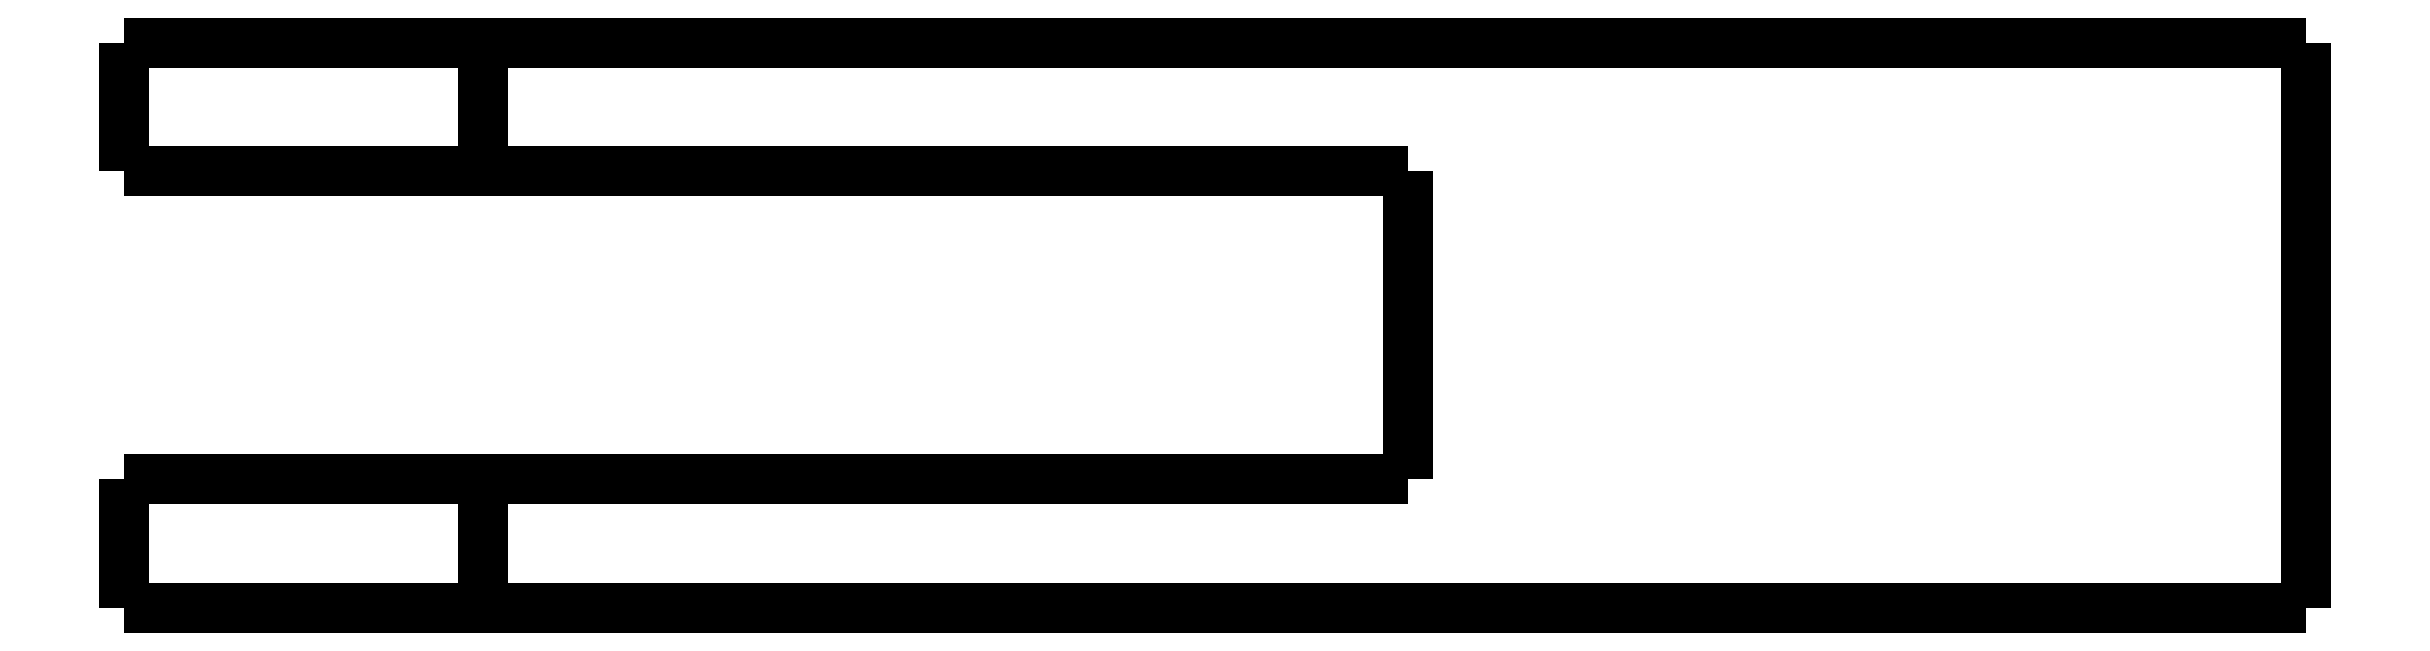
<metadata>
{"format":"dxf","ext":"dxf","renderer":"ezdxf+matplotlib","layout":"modelspace","background":"white","min_lineweight":24,"dpi":150}
</metadata>
<code>
0
SECTION
2
ENTITIES
0
LWPOLYLINE
8
0
90
51
70
0
10
-30
20
-5
10
-30
20
-4.9
10
-30
20
-4.8
10
-30
20
-4.7
10
-30
20
-4.6
10
-30
20
-4.5
10
-30
20
-4.4
10
-30
20
-4.3
10
-30
20
-4.2
10
-30
20
-4.1
10
-30
20
-4
10
-30
20
-3.9
10
-30
20
-3.8
10
-30
20
-3.7
10
-30
20
-3.6
10
-30
20
-3.5
10
-30
20
-3.4
10
-30
20
-3.3
10
-30
20
-3.2
10
-30
20
-3.1
10
-30
20
-3
10
-30
20
-2.9
10
-30
20
-2.8
10
-30
20
-2.7
10
-30
20
-2.6
10
-30
20
-2.5
10
-30
20
-2.4
10
-30
20
-2.3
10
-30
20
-2.2
10
-30
20
-2.1
10
-30
20
-2
10
-30
20
-1.9
10
-30
20
-1.8
10
-30
20
-1.7
10
-30
20
-1.6
10
-30
20
-1.5
10
-30
20
-1.4
10
-30
20
-1.3
10
-30
20
-1.2
10
-30
20
-1.1
10
-30
20
-1
10
-30
20
-0.9
10
-30
20
-0.8
10
-30
20
-0.7
10
-30
20
-0.6
10
-30
20
-0.5
10
-30
20
-0.4
10
-30
20
-0.3
10
-30
20
-0.2
10
-30
20
-0.1
10
-30
20
0
0
LWPOLYLINE
8
0
90
51
70
0
10
-16
20
-5
10
-16
20
-4.9
10
-16
20
-4.8
10
-16
20
-4.7
10
-16
20
-4.6
10
-16
20
-4.5
10
-16
20
-4.4
10
-16
20
-4.3
10
-16
20
-4.2
10
-16
20
-4.1
10
-16
20
-4
10
-16
20
-3.9
10
-16
20
-3.8
10
-16
20
-3.7
10
-16
20
-3.6
10
-16
20
-3.5
10
-16
20
-3.4
10
-16
20
-3.3
10
-16
20
-3.2
10
-16
20
-3.1
10
-16
20
-3
10
-16
20
-2.9
10
-16
20
-2.8
10
-16
20
-2.7
10
-16
20
-2.6
10
-16
20
-2.5
10
-16
20
-2.4
10
-16
20
-2.3
10
-16
20
-2.2
10
-16
20
-2.1
10
-16
20
-2
10
-16
20
-1.9
10
-16
20
-1.8
10
-16
20
-1.7
10
-16
20
-1.6
10
-16
20
-1.5
10
-16
20
-1.4
10
-16
20
-1.3
10
-16
20
-1.2
10
-16
20
-1.1
10
-16
20
-1
10
-16
20
-0.9
10
-16
20
-0.8
10
-16
20
-0.7
10
-16
20
-0.6
10
-16
20
-0.5
10
-16
20
-0.4
10
-16
20
-0.3
10
-16
20
-0.2
10
-16
20
-0.1
10
-16
20
0
0
LWPOLYLINE
8
0
90
51
70
0
10
-30
20
-5
10
-29.95
20
-5
10
-29.9
20
-5
10
-29.85
20
-5
10
-29.76
20
-5
10
-29.62
20
-5
10
-29.47
20
-5
10
-29.33
20
-5
10
-29.11
20
-5
10
-28.87
20
-5
10
-28.64
20
-5
10
-28.38
20
-5
10
-28.07
20
-5
10
-27.76
20
-5
10
-27.45
20
-5
10
-27.1
20
-5
10
-26.73
20
-5
10
-26.36
20
-5
10
-25.98
20
-5
10
-25.56
20
-5
10
-25.15
20
-5
10
-24.74
20
-5
10
-24.31
20
-5
10
-23.87
20
-5
10
-23.44
20
-5
10
-23
20
-5
10
-22.56
20
-5
10
-22.13
20
-5
10
-21.69
20
-5
10
-21.26
20
-5
10
-20.85
20
-5
10
-20.44
20
-5
10
-20.02
20
-5
10
-19.64
20
-5
10
-19.27
20
-5
10
-18.9
20
-5
10
-18.55
20
-5
10
-18.24
20
-5
10
-17.93
20
-5
10
-17.62
20
-5
10
-17.36
20
-5
10
-17.13
20
-5
10
-16.89
20
-5
10
-16.67
20
-5
10
-16.53
20
-5
10
-16.38
20
-5
10
-16.24
20
-5
10
-16.15
20
-5
10
-16.1
20
-5
10
-16.05
20
-5
10
-16
20
-5
0
LWPOLYLINE
8
0
90
51
70
0
10
-16
20
0
10
-16.05
20
0
10
-16.1
20
0
10
-16.15
20
0
10
-16.24
20
0
10
-16.38
20
0
10
-16.53
20
0
10
-16.67
20
0
10
-16.89
20
0
10
-17.13
20
0
10
-17.36
20
0
10
-17.62
20
0
10
-17.93
20
0
10
-18.24
20
0
10
-18.55
20
0
10
-18.9
20
0
10
-19.27
20
0
10
-19.64
20
0
10
-20.02
20
0
10
-20.44
20
0
10
-20.85
20
0
10
-21.26
20
0
10
-21.69
20
0
10
-22.13
20
0
10
-22.56
20
0
10
-23
20
0
10
-23.44
20
0
10
-23.87
20
0
10
-24.31
20
0
10
-24.74
20
0
10
-25.15
20
0
10
-25.56
20
0
10
-25.98
20
0
10
-26.36
20
0
10
-26.73
20
0
10
-27.1
20
0
10
-27.45
20
0
10
-27.76
20
0
10
-28.07
20
0
10
-28.38
20
0
10
-28.64
20
0
10
-28.87
20
0
10
-29.11
20
0
10
-29.33
20
0
10
-29.47
20
0
10
-29.62
20
0
10
-29.76
20
0
10
-29.85
20
0
10
-29.9
20
0
10
-29.95
20
0
10
-30
20
0
0
LWPOLYLINE
8
0
90
51
70
0
10
55
20
-22
10
55
20
-21.56
10
55
20
-21.12
10
55
20
-20.68
10
55
20
-20.24
10
55
20
-19.8
10
55
20
-19.36
10
55
20
-18.92
10
55
20
-18.48
10
55
20
-18.04
10
55
20
-17.6
10
55
20
-17.16
10
55
20
-16.72
10
55
20
-16.28
10
55
20
-15.84
10
55
20
-15.4
10
55
20
-14.96
10
55
20
-14.52
10
55
20
-14.08
10
55
20
-13.64
10
55
20
-13.2
10
55
20
-12.76
10
55
20
-12.32
10
55
20
-11.88
10
55
20
-11.44
10
55
20
-11
10
55
20
-10.56
10
55
20
-10.12
10
55
20
-9.68
10
55
20
-9.24
10
55
20
-8.8
10
55
20
-8.36
10
55
20
-7.92
10
55
20
-7.48
10
55
20
-7.04
10
55
20
-6.6
10
55
20
-6.16
10
55
20
-5.72
10
55
20
-5.28
10
55
20
-4.84
10
55
20
-4.4
10
55
20
-3.96
10
55
20
-3.52
10
55
20
-3.08
10
55
20
-2.64
10
55
20
-2.2
10
55
20
-1.76
10
55
20
-1.32
10
55
20
-0.88
10
55
20
-0.44
10
55
20
0
0
LWPOLYLINE
8
0
90
51
70
0
10
-16
20
-5
10
-15.28
20
-5
10
-14.56
20
-5
10
-13.84
20
-5
10
-13.12
20
-5
10
-12.4
20
-5
10
-11.68
20
-5
10
-10.96
20
-5
10
-10.24
20
-5
10
-9.52
20
-5
10
-8.8
20
-5
10
-8.08
20
-5
10
-7.36
20
-5
10
-6.64
20
-5
10
-5.92
20
-5
10
-5.2
20
-5
10
-4.48
20
-5
10
-3.76
20
-5
10
-3.04
20
-5
10
-2.32
20
-5
10
-1.6
20
-5
10
-0.88
20
-5
10
-0.16
20
-5
10
0.56
20
-5
10
1.28
20
-5
10
2
20
-5
10
2.72
20
-5
10
3.44
20
-5
10
4.16
20
-5
10
4.88
20
-5
10
5.6
20
-5
10
6.32
20
-5
10
7.04
20
-5
10
7.76
20
-5
10
8.48
20
-5
10
9.2
20
-5
10
9.92
20
-5
10
10.64
20
-5
10
11.36
20
-5
10
12.08
20
-5
10
12.8
20
-5
10
13.52
20
-5
10
14.24
20
-5
10
14.96
20
-5
10
15.68
20
-5
10
16.4
20
-5
10
17.12
20
-5
10
17.84
20
-5
10
18.56
20
-5
10
19.28
20
-5
10
20
20
-5
0
LWPOLYLINE
8
0
90
51
70
0
10
20
20
-5
10
20
20
-5.24
10
20
20
-5.48
10
20
20
-5.72
10
20
20
-5.96
10
20
20
-6.2
10
20
20
-6.44
10
20
20
-6.68
10
20
20
-6.92
10
20
20
-7.16
10
20
20
-7.4
10
20
20
-7.64
10
20
20
-7.88
10
20
20
-8.12
10
20
20
-8.36
10
20
20
-8.6
10
20
20
-8.84
10
20
20
-9.08
10
20
20
-9.32
10
20
20
-9.56
10
20
20
-9.8
10
20
20
-10.04
10
20
20
-10.28
10
20
20
-10.52
10
20
20
-10.76
10
20
20
-11
10
20
20
-11.24
10
20
20
-11.48
10
20
20
-11.72
10
20
20
-11.96
10
20
20
-12.2
10
20
20
-12.44
10
20
20
-12.68
10
20
20
-12.92
10
20
20
-13.16
10
20
20
-13.4
10
20
20
-13.64
10
20
20
-13.88
10
20
20
-14.12
10
20
20
-14.36
10
20
20
-14.6
10
20
20
-14.84
10
20
20
-15.08
10
20
20
-15.32
10
20
20
-15.56
10
20
20
-15.8
10
20
20
-16.04
10
20
20
-16.28
10
20
20
-16.52
10
20
20
-16.76
10
20
20
-17
0
LWPOLYLINE
8
0
90
51
70
0
10
20
20
-17
10
19.28
20
-17
10
18.56
20
-17
10
17.84
20
-17
10
17.12
20
-17
10
16.4
20
-17
10
15.68
20
-17
10
14.96
20
-17
10
14.24
20
-17
10
13.52
20
-17
10
12.8
20
-17
10
12.08
20
-17
10
11.36
20
-17
10
10.64
20
-17
10
9.92
20
-17
10
9.2
20
-17
10
8.48
20
-17
10
7.76
20
-17
10
7.04
20
-17
10
6.32
20
-17
10
5.6
20
-17
10
4.88
20
-17
10
4.16
20
-17
10
3.44
20
-17
10
2.72
20
-17
10
2
20
-17
10
1.28
20
-17
10
0.56
20
-17
10
-0.16
20
-17
10
-0.88
20
-17
10
-1.6
20
-17
10
-2.32
20
-17
10
-3.04
20
-17
10
-3.76
20
-17
10
-4.48
20
-17
10
-5.2
20
-17
10
-5.92
20
-17
10
-6.64
20
-17
10
-7.36
20
-17
10
-8.08
20
-17
10
-8.8
20
-17
10
-9.52
20
-17
10
-10.24
20
-17
10
-10.96
20
-17
10
-11.68
20
-17
10
-12.4
20
-17
10
-13.12
20
-17
10
-13.84
20
-17
10
-14.56
20
-17
10
-15.28
20
-17
10
-16
20
-17
0
LWPOLYLINE
8
0
90
51
70
0
10
55
20
-22
10
53.58
20
-22
10
52.16
20
-22
10
50.74
20
-22
10
49.32
20
-22
10
47.9
20
-22
10
46.48
20
-22
10
45.06
20
-22
10
43.64
20
-22
10
42.22
20
-22
10
40.8
20
-22
10
39.38
20
-22
10
37.96
20
-22
10
36.54
20
-22
10
35.12
20
-22
10
33.7
20
-22
10
32.28
20
-22
10
30.86
20
-22
10
29.44
20
-22
10
28.02
20
-22
10
26.6
20
-22
10
25.18
20
-22
10
23.76
20
-22
10
22.34
20
-22
10
20.92
20
-22
10
19.5
20
-22
10
18.08
20
-22
10
16.66
20
-22
10
15.24
20
-22
10
13.82
20
-22
10
12.4
20
-22
10
10.98
20
-22
10
9.56
20
-22
10
8.14
20
-22
10
6.72
20
-22
10
5.3
20
-22
10
3.88
20
-22
10
2.46
20
-22
10
1.04
20
-22
10
-0.38
20
-22
10
-1.8
20
-22
10
-3.22
20
-22
10
-4.64
20
-22
10
-6.06
20
-22
10
-7.48
20
-22
10
-8.9
20
-22
10
-10.32
20
-22
10
-11.74
20
-22
10
-13.16
20
-22
10
-14.58
20
-22
10
-16
20
-22
0
LWPOLYLINE
8
0
90
51
70
0
10
55
20
0
10
53.58
20
0
10
52.16
20
0
10
50.74
20
0
10
49.32
20
0
10
47.9
20
0
10
46.48
20
0
10
45.06
20
0
10
43.64
20
0
10
42.22
20
0
10
40.8
20
0
10
39.38
20
0
10
37.96
20
0
10
36.54
20
0
10
35.12
20
0
10
33.7
20
0
10
32.28
20
0
10
30.86
20
0
10
29.44
20
0
10
28.02
20
0
10
26.6
20
0
10
25.18
20
0
10
23.76
20
0
10
22.34
20
0
10
20.92
20
0
10
19.5
20
0
10
18.08
20
0
10
16.66
20
0
10
15.24
20
0
10
13.82
20
0
10
12.4
20
0
10
10.98
20
0
10
9.56
20
0
10
8.14
20
0
10
6.72
20
0
10
5.3
20
0
10
3.88
20
0
10
2.46
20
0
10
1.04
20
0
10
-0.38
20
0
10
-1.8
20
0
10
-3.22
20
0
10
-4.64
20
0
10
-6.06
20
0
10
-7.48
20
0
10
-8.9
20
0
10
-10.32
20
0
10
-11.74
20
0
10
-13.16
20
0
10
-14.58
20
0
10
-16
20
0
0
LWPOLYLINE
8
0
90
51
70
0
10
-16
20
-22
10
-16
20
-21.9
10
-16
20
-21.8
10
-16
20
-21.7
10
-16
20
-21.6
10
-16
20
-21.5
10
-16
20
-21.4
10
-16
20
-21.3
10
-16
20
-21.2
10
-16
20
-21.1
10
-16
20
-21
10
-16
20
-20.9
10
-16
20
-20.8
10
-16
20
-20.7
10
-16
20
-20.6
10
-16
20
-20.5
10
-16
20
-20.4
10
-16
20
-20.3
10
-16
20
-20.2
10
-16
20
-20.1
10
-16
20
-20
10
-16
20
-19.9
10
-16
20
-19.8
10
-16
20
-19.7
10
-16
20
-19.6
10
-16
20
-19.5
10
-16
20
-19.4
10
-16
20
-19.3
10
-16
20
-19.2
10
-16
20
-19.1
10
-16
20
-19
10
-16
20
-18.9
10
-16
20
-18.8
10
-16
20
-18.7
10
-16
20
-18.6
10
-16
20
-18.5
10
-16
20
-18.4
10
-16
20
-18.3
10
-16
20
-18.2
10
-16
20
-18.1
10
-16
20
-18
10
-16
20
-17.9
10
-16
20
-17.8
10
-16
20
-17.7
10
-16
20
-17.6
10
-16
20
-17.5
10
-16
20
-17.4
10
-16
20
-17.3
10
-16
20
-17.2
10
-16
20
-17.1
10
-16
20
-17
0
LWPOLYLINE
8
0
90
51
70
0
10
-16
20
-17
10
-16.05
20
-17
10
-16.1
20
-17
10
-16.15
20
-17
10
-16.24
20
-17
10
-16.38
20
-17
10
-16.53
20
-17
10
-16.67
20
-17
10
-16.89
20
-17
10
-17.13
20
-17
10
-17.36
20
-17
10
-17.62
20
-17
10
-17.93
20
-17
10
-18.24
20
-17
10
-18.55
20
-17
10
-18.9
20
-17
10
-19.27
20
-17
10
-19.64
20
-17
10
-20.02
20
-17
10
-20.44
20
-17
10
-20.85
20
-17
10
-21.26
20
-17
10
-21.69
20
-17
10
-22.13
20
-17
10
-22.56
20
-17
10
-23
20
-17
10
-23.44
20
-17
10
-23.87
20
-17
10
-24.31
20
-17
10
-24.74
20
-17
10
-25.15
20
-17
10
-25.56
20
-17
10
-25.98
20
-17
10
-26.36
20
-17
10
-26.73
20
-17
10
-27.1
20
-17
10
-27.45
20
-17
10
-27.76
20
-17
10
-28.07
20
-17
10
-28.38
20
-17
10
-28.64
20
-17
10
-28.87
20
-17
10
-29.11
20
-17
10
-29.33
20
-17
10
-29.47
20
-17
10
-29.62
20
-17
10
-29.76
20
-17
10
-29.85
20
-17
10
-29.9
20
-17
10
-29.95
20
-17
10
-30
20
-17
0
LWPOLYLINE
8
0
90
51
70
0
10
-30
20
-22
10
-30
20
-21.9
10
-30
20
-21.8
10
-30
20
-21.7
10
-30
20
-21.6
10
-30
20
-21.5
10
-30
20
-21.4
10
-30
20
-21.3
10
-30
20
-21.2
10
-30
20
-21.1
10
-30
20
-21
10
-30
20
-20.9
10
-30
20
-20.8
10
-30
20
-20.7
10
-30
20
-20.6
10
-30
20
-20.5
10
-30
20
-20.4
10
-30
20
-20.3
10
-30
20
-20.2
10
-30
20
-20.1
10
-30
20
-20
10
-30
20
-19.9
10
-30
20
-19.8
10
-30
20
-19.7
10
-30
20
-19.6
10
-30
20
-19.5
10
-30
20
-19.4
10
-30
20
-19.3
10
-30
20
-19.2
10
-30
20
-19.1
10
-30
20
-19
10
-30
20
-18.9
10
-30
20
-18.8
10
-30
20
-18.7
10
-30
20
-18.6
10
-30
20
-18.5
10
-30
20
-18.4
10
-30
20
-18.3
10
-30
20
-18.2
10
-30
20
-18.1
10
-30
20
-18
10
-30
20
-17.9
10
-30
20
-17.8
10
-30
20
-17.7
10
-30
20
-17.6
10
-30
20
-17.5
10
-30
20
-17.4
10
-30
20
-17.3
10
-30
20
-17.2
10
-30
20
-17.1
10
-30
20
-17
0
LWPOLYLINE
8
0
90
51
70
0
10
-16
20
-22
10
-16.05
20
-22
10
-16.1
20
-22
10
-16.15
20
-22
10
-16.24
20
-22
10
-16.38
20
-22
10
-16.53
20
-22
10
-16.67
20
-22
10
-16.89
20
-22
10
-17.13
20
-22
10
-17.36
20
-22
10
-17.62
20
-22
10
-17.93
20
-22
10
-18.24
20
-22
10
-18.55
20
-22
10
-18.9
20
-22
10
-19.27
20
-22
10
-19.64
20
-22
10
-20.02
20
-22
10
-20.44
20
-22
10
-20.85
20
-22
10
-21.26
20
-22
10
-21.69
20
-22
10
-22.13
20
-22
10
-22.56
20
-22
10
-23
20
-22
10
-23.44
20
-22
10
-23.87
20
-22
10
-24.31
20
-22
10
-24.74
20
-22
10
-25.15
20
-22
10
-25.56
20
-22
10
-25.98
20
-22
10
-26.36
20
-22
10
-26.73
20
-22
10
-27.1
20
-22
10
-27.45
20
-22
10
-27.76
20
-22
10
-28.07
20
-22
10
-28.38
20
-22
10
-28.64
20
-22
10
-28.87
20
-22
10
-29.11
20
-22
10
-29.33
20
-22
10
-29.47
20
-22
10
-29.62
20
-22
10
-29.76
20
-22
10
-29.85
20
-22
10
-29.9
20
-22
10
-29.95
20
-22
10
-30
20
-22
0
ENDSEC
0
EOF

</code>
